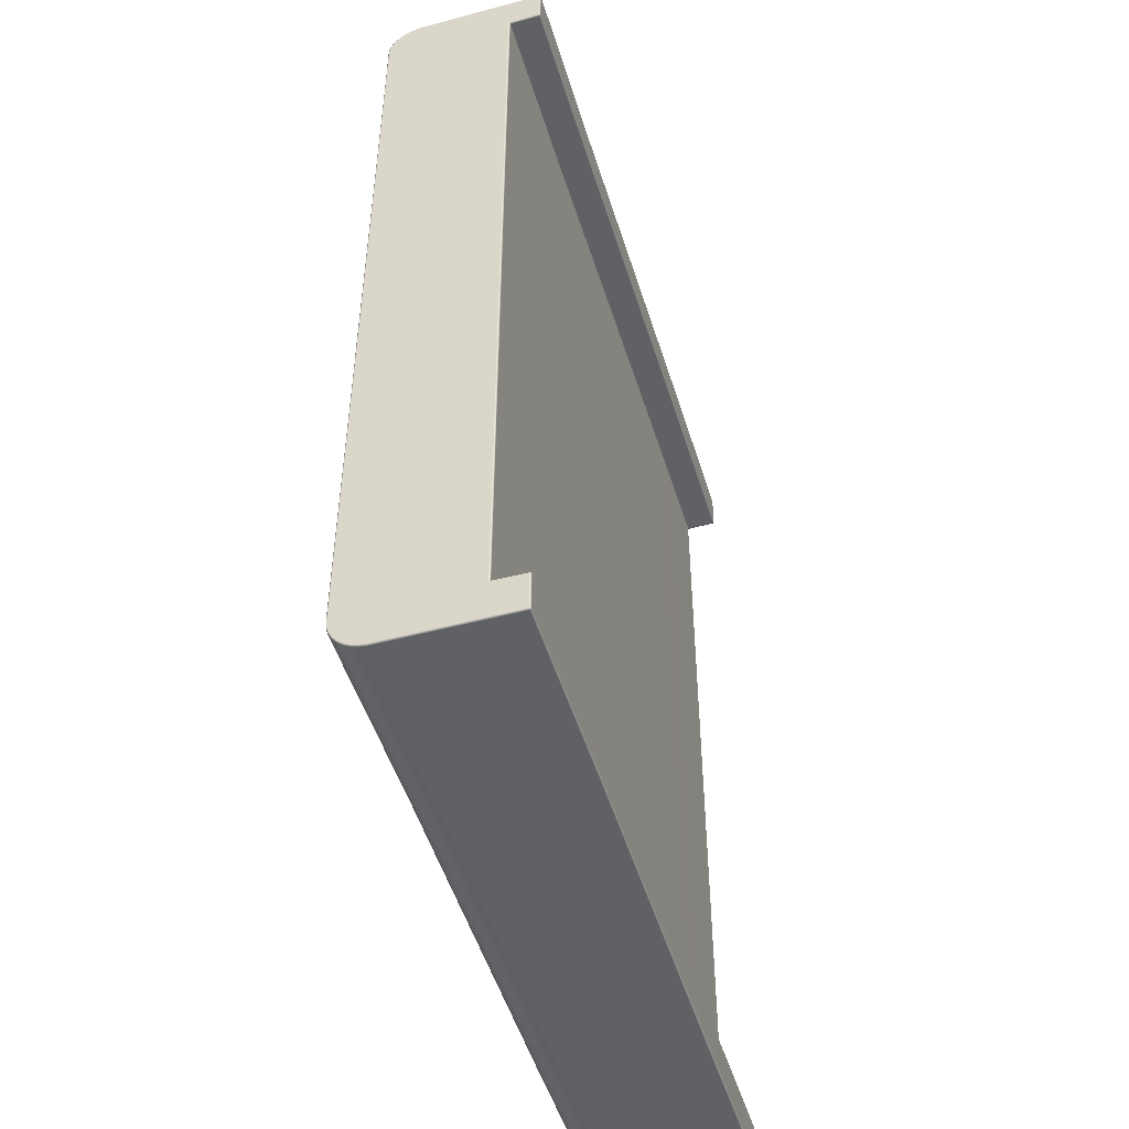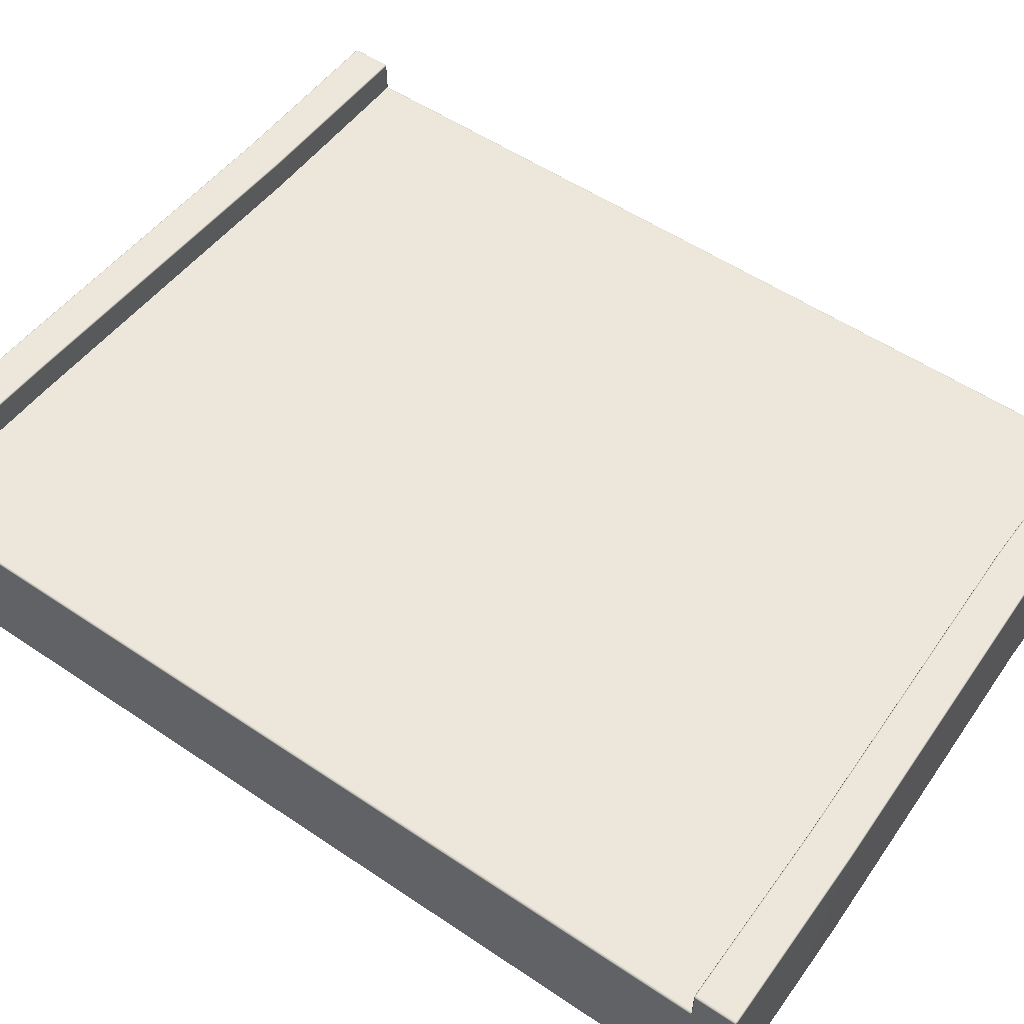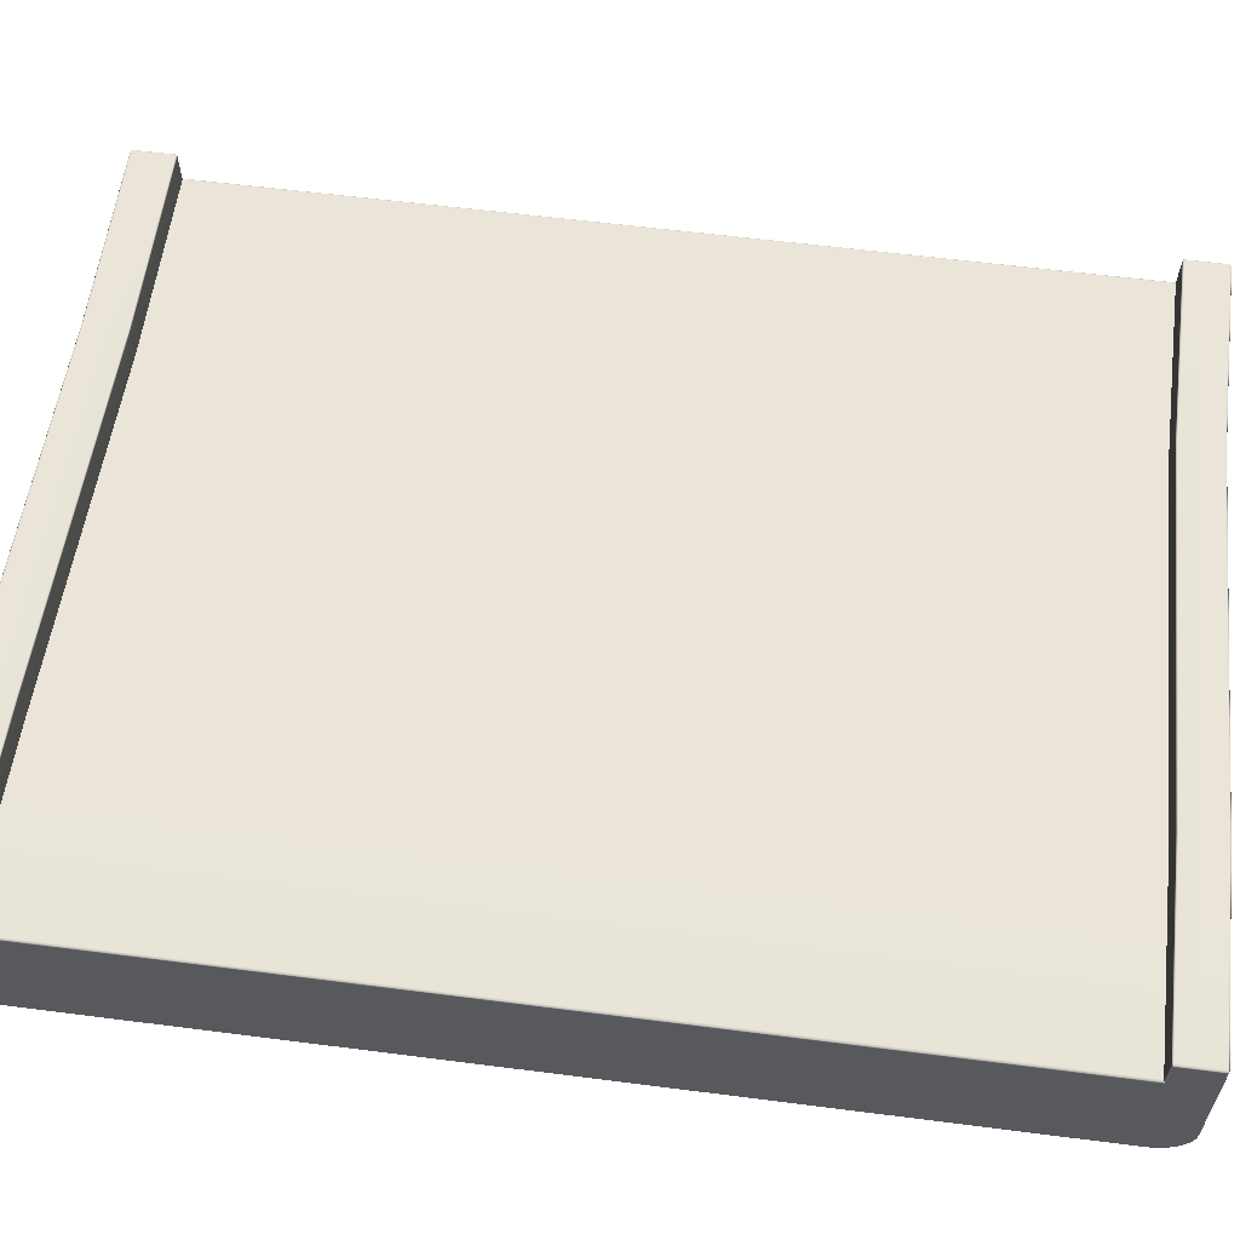
<metadata>
{"format":"obj","ext":"obj","renderer":"f3d","projection":"perspective","resolution":1024,"background":"white","views":[{"elev":-48.8,"azim":106.6,"up":"+Z"},{"elev":53.4,"azim":-54.1,"up":"+Y"},{"elev":59.7,"azim":-82.5,"up":"+Y"}]}
</metadata>
<code>
g ENV_SY01_G9_Section1_Casing_C_MO_1
v -45 -11.3 -17.31
v -44.99 -12.5 -17.29
v -45.07 -12.52 -17.31
v -45.07 -11.3 -17.33
v -45 -11.25 -17.33
v -45.1 -12.56 -17.35
v -45.05 -11.26 -17.34
v -45.07 -11.25 -17.37
v -45 -11.24 -17.37
v -44.99 -11.24 -18.84
v -45.1 -11.3 -17.37
v -45.07 -11.25 -18.84
v -44.99 -11.25 -18.88
v -45.05 -11.26 -18.87
v -45.07 -11.3 -18.88
v -44.99 -11.3 -18.9
v -44.99 -16.23 -18.9
v -45.1 -11.3 -18.84
v -45.07 -16.23 -18.88
v -44.99 -16.5 -18.87
v -45.1 -16.22 -18.84
v -45.07 -16.5 -18.85
v -44.99 -16.76 -18.79
v -45.1 -16.49 -18.81
v -45.07 -16.76 -18.77
v -44.99 -17.01 -18.66
v -45.1 -16.74 -18.73
v -45.1 -16.97 -18.61
v -45.1 -17.18 -18.44
v -45.07 -17 -18.65
v -44.99 -17.22 -18.49
v -45.07 -17.21 -18.47
v -44.99 -17.4 -18.27
v -45.07 -17.38 -18.26
v -44.99 -17.52 -18.03
v -45.1 -17.34 -18.24
v -45.07 -17.51 -18.02
v -44.99 -17.6 -17.77
v -45.1 -17.47 -18.01
v -45.07 -17.59 -17.76
v -44.99 -17.63 -17.48
v -45.1 -17.54 -17.76
v -45.07 -17.61 -17.47
v -44.99 -17.63 0.01424
v -45.1 -17.57 -17.47
v -45.07 -17.61 0.01424
v -44.99 -17.63 17.57
v -45.1 -17.57 0.01424
v -45.07 -17.61 17.57
v -45.1 -12.56 0.01522
v -45.07 -12.52 -17.31
v -45.07 -17.59 17.86
v -44.99 -17.6 17.86
v -45.1 -17.57 17.56
v -45.07 -12.52 0.01522
v -44.99 -12.5 -17.29
v -44.99 -12.5 0.01522
v -45.07 -12.52 17.38
v -44.99 -12.5 17.36
v -45.1 -12.56 17.42
v -45.1 -17.54 17.85
v -45.1 -17.47 18.1
v -45.1 -17.34 18.33
v -45.1 -17.18 18.53
v -45.07 -17.51 18.11
v -44.99 -17.52 18.12
v -45.07 -17.38 18.36
v -44.99 -17.4 18.36
v -45.07 -17.21 18.57
v -44.99 -17.22 18.58
v -45.1 -16.97 18.7
v -45.07 -17 18.74
v -44.99 -17.01 18.75
v -45.1 -16.74 18.82
v -45.07 -16.76 18.87
v -44.99 -16.76 18.88
v -45.1 -16.49 18.9
v -45.07 -16.5 18.95
v -44.99 -16.5 18.96
v -45.1 -16.22 18.93
v -45.07 -16.23 18.97
v -44.99 -16.23 18.99
v -45.07 -11.3 18.97
v -44.99 -11.3 18.99
v -44.99 -11.25 18.97
v -45.1 -11.3 18.93
v -45.1 -11.3 17.44
v -45.07 -11.25 18.93
v -45.05 -11.26 18.96
v -44.99 -11.24 18.93
v -45.07 -11.25 17.44
v -45 -11.24 17.44
v -45 -11.25 17.4
v -45.07 -11.3 17.39
v -45.07 -12.52 17.38
v -45.05 -11.26 17.4
v -45 -11.3 17.38
v -44.99 -12.5 17.36
v -16.97 -11.3 -16.72
v -16.91 -12.52 -16.72
v -16.97 -12.5 -16.7
v -16.91 -11.3 -16.74
v -16.97 -11.25 -16.74
v -16.89 -12.56 -16.76
v -16.92 -11.26 -16.75
v -16.91 -11.25 -16.78
v -16.97 -11.24 -16.78
v -16.97 -11.24 -18.27
v -16.89 -11.3 -16.78
v -16.91 -11.25 -18.27
v -16.97 -11.25 -18.31
v -16.92 -11.26 -18.3
v -16.91 -11.3 -18.31
v -16.97 -11.3 -18.33
v -16.97 -16.23 -18.33
v -16.89 -11.3 -18.27
v -16.91 -16.23 -18.31
v -16.97 -16.5 -18.3
v -16.89 -16.22 -18.27
v -16.91 -16.5 -18.28
v -16.97 -16.76 -18.22
v -16.89 -16.49 -18.24
v -16.91 -16.76 -18.2
v -16.97 -17.01 -18.09
v -16.89 -16.74 -18.16
v -16.89 -16.97 -18.04
v -16.89 -17.18 -17.87
v -16.91 -17 -18.07
v -16.97 -17.22 -17.91
v -16.91 -17.21 -17.9
v -16.97 -17.4 -17.7
v -16.91 -17.38 -17.69
v -16.97 -17.52 -17.46
v -16.89 -17.34 -17.67
v -16.91 -17.51 -17.45
v -16.97 -17.6 -17.2
v -16.89 -17.47 -17.44
v -16.91 -17.59 -17.19
v -16.97 -17.63 -16.9
v -16.89 -17.54 -17.18
v -16.91 -17.61 -16.9
v -16.97 -17.63 -0.0004051
v -16.89 -17.57 -16.9
v -16.91 -17.61 -0.0004051
v -16.89 -17.57 -0.0004051
v -16.91 -17.61 16.9
v -16.97 -17.63 16.9
v -16.89 -12.56 -0.0004051
v -16.91 -12.52 -16.72
v -16.89 -17.57 16.9
v -16.91 -17.59 17.19
v -16.97 -17.6 17.2
v -16.89 -12.56 16.76
v -16.89 -17.54 17.18
v -16.91 -12.52 -0.0004051
v -16.97 -12.5 -16.7
v -16.97 -12.5 -0.0004051
v -16.97 -12.5 16.7
v -16.91 -12.52 16.72
v -16.89 -17.47 17.44
v -16.89 -17.34 17.67
v -16.89 -17.18 17.87
v -16.91 -17.51 17.45
v -16.97 -17.52 17.46
v -16.91 -17.38 17.69
v -16.97 -17.4 17.7
v -16.91 -17.21 17.9
v -16.97 -17.22 17.91
v -16.89 -16.97 18.04
v -16.91 -17 18.07
v -16.97 -17.01 18.09
v -16.89 -16.74 18.16
v -16.91 -16.76 18.2
v -16.97 -16.76 18.22
v -16.89 -16.49 18.24
v -16.91 -16.5 18.28
v -16.97 -16.5 18.3
v -16.89 -16.22 18.26
v -16.91 -16.23 18.31
v -16.97 -16.23 18.33
v -16.91 -11.3 18.31
v -16.97 -11.3 18.33
v -16.97 -11.25 18.31
v -16.89 -11.3 18.26
v -16.89 -11.3 16.78
v -16.91 -11.25 18.26
v -16.92 -11.26 18.3
v -16.97 -11.24 18.26
v -16.91 -11.25 16.78
v -16.97 -11.24 16.78
v -16.97 -11.25 16.74
v -16.91 -11.3 16.74
v -16.91 -12.52 16.72
v -16.92 -11.26 16.75
v -16.97 -11.3 16.72
v -16.97 -12.5 16.7
v -45 -11.3 -17.31
v -37.83 -12.5 -17.16
v -44.99 -12.5 -17.29
v -37.83 -11.3 -17.18
v -45 -11.25 -17.33
v -24.16 -12.5 -16.73
v -37.83 -11.25 -17.19
v -45 -11.24 -17.37
v -24.16 -11.3 -16.74
v -16.97 -12.5 -16.7
v -16.97 -11.3 -16.72
v -24.16 -11.25 -16.76
v -16.97 -11.25 -16.74
v -37.83 -11.24 -17.24
v -44.99 -11.24 -18.84
v -24.16 -11.24 -16.81
v -16.97 -11.24 -16.78
v -37.83 -11.24 -18.72
v -44.99 -11.25 -18.88
v -24.16 -11.24 -18.29
v -16.97 -11.24 -18.27
v -37.83 -11.25 -18.76
v -44.99 -11.3 -18.9
v -24.16 -11.25 -18.33
v -16.97 -11.25 -18.31
v -37.83 -11.3 -18.78
v -44.99 -16.23 -18.9
v -37.83 -16.23 -18.78
v -44.99 -16.5 -18.87
v -37.83 -16.5 -18.75
v -44.99 -16.76 -18.79
v -37.83 -16.76 -18.67
v -44.99 -17.01 -18.66
v -37.83 -17.01 -18.54
v -44.99 -17.22 -18.49
v -37.83 -17.22 -18.37
v -44.99 -17.4 -18.27
v -37.83 -17.4 -18.16
v -44.99 -17.52 -18.03
v -37.83 -17.52 -17.91
v -44.99 -17.6 -17.77
v -37.83 -17.6 -17.65
v -44.99 -17.63 -17.48
v -37.83 -17.63 -17.36
v -44.99 -17.6 17.86
v -37.83 -17.63 17.43
v -44.99 -17.63 17.57
v -37.83 -17.6 17.72
v -44.99 -17.52 18.12
v -37.83 -17.52 17.99
v -44.99 -17.4 18.36
v -37.83 -17.4 18.23
v -44.99 -17.22 18.58
v -37.83 -17.22 18.44
v -44.99 -17.01 18.75
v -37.83 -17.01 18.62
v -44.99 -16.76 18.88
v -37.83 -16.76 18.75
v -44.99 -16.5 18.96
v -37.83 -16.5 18.83
v -44.99 -16.23 18.99
v -37.83 -16.23 18.85
v -44.99 -11.3 18.99
v -37.83 -11.3 18.85
v -44.99 -11.25 18.97
v -37.83 -11.25 18.83
v -44.99 -11.24 18.93
v -24.16 -11.3 18.36
v -37.83 -11.24 18.79
v -45 -11.24 17.44
v -24.16 -11.25 18.34
v -37.83 -11.24 17.31
v -45 -11.25 17.4
v -24.16 -11.24 18.3
v -37.83 -11.25 17.27
v -45 -11.3 17.38
v -24.16 -11.24 16.81
v -37.83 -11.3 17.25
v -44.99 -12.5 17.36
v -37.83 -12.5 17.23
v -24.16 -11.25 16.77
v -24.16 -11.3 16.75
v -24.16 -12.5 16.73
v -16.97 -11.3 16.72
v -16.97 -12.5 16.7
v -16.97 -11.25 16.74
v -16.97 -11.24 16.78
v -16.97 -11.24 18.26
v -16.97 -11.25 18.31
v -16.97 -11.3 18.33
v -16.97 -16.23 18.33
v -24.16 -16.23 18.36
v -16.97 -16.5 18.3
v -24.16 -16.5 18.33
v -16.97 -16.76 18.22
v -24.16 -16.76 18.25
v -16.97 -17.01 18.09
v -24.16 -17.01 18.12
v -16.97 -17.22 17.91
v -24.16 -17.22 17.94
v -16.97 -17.4 17.7
v -24.16 -17.4 17.73
v -16.97 -17.52 17.46
v -24.16 -17.52 17.49
v -16.97 -17.6 17.2
v -24.16 -17.6 17.22
v -16.97 -17.63 16.9
v -24.16 -17.63 16.93
v -37.83 -17.63 0.00936
v -37.83 -17.63 -17.36
v -44.99 -17.63 -17.48
v -44.99 -17.63 0.01424
v -44.99 -17.63 17.57
v -37.83 -17.63 17.43
v -37.83 -16.23 -18.78
v -24.16 -11.3 -18.35
v -37.83 -11.3 -18.78
v -24.16 -16.23 -18.35
v -37.83 -16.5 -18.75
v -24.16 -16.5 -18.33
v -37.83 -16.76 -18.67
v -24.16 -16.76 -18.25
v -37.83 -17.01 -18.54
v -24.16 -17.01 -18.12
v -37.83 -17.22 -18.37
v -24.16 -17.22 -17.94
v -37.83 -17.4 -18.16
v -24.16 -17.4 -17.73
v -37.83 -17.52 -17.91
v -24.16 -17.52 -17.48
v -37.83 -17.6 -17.65
v -24.16 -17.6 -17.22
v -37.83 -17.63 -17.36
v -24.16 -17.63 -16.93
v -24.16 -17.63 -0.0004051
v -24.16 -17.63 -16.93
v -37.83 -17.63 -17.36
v -37.83 -17.63 0.00936
v -37.83 -17.63 17.43
v -24.16 -17.63 16.93
v -37.83 -17.6 17.72
v -24.16 -17.63 16.93
v -37.83 -17.63 17.43
v -24.16 -17.6 17.22
v -37.83 -17.52 17.99
v -24.16 -17.52 17.49
v -37.83 -17.4 18.23
v -24.16 -17.4 17.73
v -37.83 -17.22 18.44
v -24.16 -17.22 17.94
v -37.83 -17.01 18.62
v -24.16 -17.01 18.12
v -37.83 -16.76 18.75
v -24.16 -16.76 18.25
v -37.83 -16.5 18.83
v -24.16 -16.5 18.33
v -37.83 -16.23 18.85
v -24.16 -16.23 18.36
v -37.83 -11.3 18.85
v -24.16 -11.3 18.36
v -24.16 -17.63 -16.93
v -16.97 -17.63 -16.9
v -16.97 -17.6 -17.2
v -24.16 -17.6 -17.22
v -16.97 -17.52 -17.46
v -24.16 -17.52 -17.48
v -16.97 -17.4 -17.7
v -24.16 -17.4 -17.73
v -16.97 -17.22 -17.91
v -24.16 -17.22 -17.94
v -16.97 -17.01 -18.09
v -24.16 -17.01 -18.12
v -16.97 -16.76 -18.22
v -24.16 -16.76 -18.25
v -16.97 -16.5 -18.3
v -24.16 -16.5 -18.33
v -16.97 -16.23 -18.33
v -24.16 -16.23 -18.35
v -16.97 -11.3 -18.33
v -24.16 -11.3 -18.35
v -16.97 -17.63 -0.0004051
v -16.97 -17.63 -16.9
v -24.16 -17.63 -16.93
v -24.16 -17.63 -0.0004051
v -24.16 -17.63 16.93
v -16.97 -17.63 16.9
v -24.16 -12.5 -16.73
v -16.97 -12.5 -16.7
v -16.97 -12.5 -0.0004051
v -24.16 -12.5 -0.0004051
v -37.83 -12.5 -17.16
v -24.16 -12.5 16.73
v -16.97 -12.5 16.7
v -37.83 -12.5 17.23
v -37.83 -12.5 0.01034
v -44.99 -12.5 -17.29
v -44.99 -12.5 17.36
v -44.99 -12.5 0.01522
g ENV_SY01_G9_Section1_Casing_C_MO_1_0
f 3 2 1
f 4 3 1
f 1 5 4
f 6 3 4
f 5 7 4
f 8 7 5
f 4 7 8
f 9 8 5
f 8 9 10
f 11 4 8
f 11 6 4
f 12 8 10
f 11 8 12
f 10 13 12
f 13 14 12
f 15 14 13
f 12 14 15
f 16 15 13
f 16 17 15
f 18 11 12
f 18 12 15
f 17 19 15
f 15 19 18
f 17 20 19
f 11 18 21
f 19 21 18
f 6 11 21
f 20 22 19
f 19 22 21
f 20 23 22
f 21 24 6
f 22 24 21
f 23 25 22
f 22 25 24
f 23 26 25
f 24 27 6
f 25 27 24
f 27 28 6
f 28 29 6
f 26 30 25
f 25 30 27
f 30 28 27
f 26 31 30
f 30 32 28
f 31 32 30
f 32 29 28
f 31 33 32
f 33 34 32
f 32 34 29
f 33 35 34
f 34 36 29
f 29 36 6
f 35 37 34
f 34 37 36
f 35 38 37
f 37 39 36
f 36 39 6
f 38 40 37
f 37 40 39
f 38 41 40
f 40 42 39
f 39 42 6
f 41 43 40
f 40 43 42
f 41 44 43
f 43 45 42
f 42 45 6
f 44 46 43
f 43 46 45
f 44 47 46
f 45 48 6
f 46 48 45
f 47 49 46
f 46 49 48
f 48 50 6
f 6 50 51
f 49 47 52
f 47 53 52
f 49 54 48
f 48 54 50
f 50 55 51
f 51 55 56
f 55 57 56
f 55 58 57
f 58 59 57
f 60 58 55
f 50 60 55
f 54 60 50
f 54 49 61
f 54 61 60
f 49 52 61
f 61 62 60
f 61 52 62
f 62 63 60
f 63 64 60
f 52 65 62
f 62 65 63
f 52 53 65
f 53 66 65
f 65 67 63
f 65 66 67
f 63 67 64
f 66 68 67
f 67 68 69
f 67 69 64
f 68 70 69
f 64 69 71
f 64 71 60
f 69 70 72
f 69 72 71
f 70 73 72
f 71 72 74
f 71 74 60
f 72 73 75
f 72 75 74
f 73 76 75
f 74 75 77
f 74 77 60
f 75 76 78
f 75 78 77
f 76 79 78
f 77 78 80
f 77 80 60
f 78 79 81
f 78 81 80
f 79 82 81
f 81 82 83
f 82 84 83
f 83 84 85
f 80 81 86
f 81 83 86
f 87 60 80
f 86 87 80
f 88 86 83
f 87 86 88
f 89 83 85
f 89 88 83
f 89 85 88
f 85 90 88
f 91 88 90
f 91 87 88
f 92 91 90
f 91 92 93
f 60 87 94
f 94 87 91
f 95 60 94
f 96 91 93
f 96 94 91
f 96 93 94
f 93 97 94
f 95 94 97
f 98 95 97
f 101 100 99
f 100 102 99
f 103 99 102
f 100 104 102
f 105 103 102
f 105 106 103
f 105 102 106
f 106 107 103
f 107 106 108
f 102 109 106
f 104 109 102
f 106 110 108
f 106 109 110
f 111 108 110
f 112 111 110
f 112 113 111
f 112 110 113
f 113 114 111
f 115 114 113
f 109 116 110
f 110 116 113
f 117 115 113
f 117 113 116
f 118 115 117
f 116 109 119
f 119 117 116
f 109 104 119
f 120 118 117
f 120 117 119
f 121 118 120
f 122 119 104
f 122 120 119
f 123 121 120
f 123 120 122
f 124 121 123
f 125 122 104
f 125 123 122
f 126 125 104
f 127 126 104
f 128 124 123
f 128 123 125
f 126 128 125
f 129 124 128
f 130 128 126
f 130 129 128
f 127 130 126
f 131 129 130
f 132 131 130
f 132 130 127
f 133 131 132
f 134 132 127
f 134 127 104
f 135 133 132
f 135 132 134
f 136 133 135
f 137 135 134
f 137 134 104
f 138 136 135
f 138 135 137
f 139 136 138
f 140 138 137
f 140 137 104
f 141 139 138
f 141 138 140
f 142 139 141
f 143 141 140
f 143 140 104
f 144 142 141
f 144 141 143
f 145 143 104
f 145 144 143
f 144 146 142
f 146 147 142
f 148 145 104
f 148 104 149
f 145 150 144
f 150 146 144
f 147 146 151
f 152 147 151
f 153 150 145
f 148 153 145
f 146 150 154
f 151 146 154
f 154 150 153
f 155 148 149
f 155 149 156
f 157 155 156
f 157 158 155
f 158 159 155
f 155 159 148
f 159 153 148
f 160 154 153
f 151 154 160
f 161 160 153
f 162 161 153
f 163 151 160
f 163 160 161
f 152 151 163
f 164 152 163
f 165 163 161
f 164 163 165
f 165 161 162
f 166 164 165
f 166 165 167
f 167 165 162
f 168 166 167
f 167 162 169
f 169 162 153
f 168 167 170
f 170 167 169
f 171 168 170
f 170 169 172
f 172 169 153
f 171 170 173
f 173 170 172
f 174 171 173
f 173 172 175
f 175 172 153
f 174 173 176
f 176 173 175
f 177 174 176
f 176 175 178
f 178 175 153
f 177 176 179
f 179 176 178
f 180 177 179
f 180 179 181
f 182 180 181
f 182 181 183
f 179 178 184
f 181 179 184
f 153 185 178
f 185 184 178
f 184 186 181
f 184 185 186
f 181 187 183
f 186 187 181
f 183 187 186
f 188 183 186
f 186 189 188
f 185 189 186
f 189 190 188
f 190 189 191
f 185 153 192
f 185 192 189
f 153 193 192
f 189 194 191
f 192 194 189
f 191 194 192
f 195 191 192
f 192 193 195
f 193 196 195
f 199 198 197
f 198 200 197
f 197 200 201
f 198 202 200
f 200 203 201
f 201 203 204
f 202 205 200
f 200 205 203
f 202 206 205
f 206 207 205
f 205 207 208
f 205 208 203
f 207 209 208
f 203 210 204
f 203 208 210
f 204 210 211
f 208 209 212
f 208 212 210
f 209 213 212
f 210 214 211
f 210 212 214
f 211 214 215
f 212 213 216
f 212 216 214
f 213 217 216
f 214 218 215
f 214 216 218
f 215 218 219
f 216 217 220
f 216 220 218
f 217 221 220
f 218 222 219
f 218 220 222
f 219 222 223
f 222 224 223
f 223 224 225
f 224 226 225
f 225 226 227
f 226 228 227
f 227 228 229
f 228 230 229
f 229 230 231
f 230 232 231
f 231 232 233
f 232 234 233
f 233 234 235
f 234 236 235
f 235 236 237
f 236 238 237
f 237 238 239
f 238 240 239
f 243 242 241
f 242 244 241
f 241 244 245
f 244 246 245
f 245 246 247
f 246 248 247
f 247 248 249
f 248 250 249
f 249 250 251
f 250 252 251
f 251 252 253
f 252 254 253
f 253 254 255
f 254 256 255
f 255 256 257
f 256 258 257
f 257 258 259
f 258 260 259
f 259 260 261
f 260 262 261
f 261 262 263
f 260 264 262
f 262 265 263
f 263 265 266
f 264 267 262
f 262 267 265
f 265 268 266
f 266 268 269
f 267 270 265
f 265 270 268
f 268 271 269
f 269 271 272
f 270 273 268
f 268 273 271
f 271 274 272
f 272 274 275
f 274 276 275
f 271 277 274
f 273 277 271
f 274 278 276
f 277 278 274
f 278 279 276
f 278 280 279
f 280 281 279
f 282 280 278
f 277 282 278
f 283 282 277
f 273 283 277
f 284 283 273
f 270 284 273
f 285 284 270
f 267 285 270
f 286 285 267
f 264 286 267
f 287 286 264
f 288 287 264
f 289 287 288
f 290 289 288
f 291 289 290
f 292 291 290
f 293 291 292
f 294 293 292
f 295 293 294
f 296 295 294
f 297 295 296
f 298 297 296
f 299 297 298
f 300 299 298
f 301 299 300
f 302 301 300
f 303 301 302
f 304 303 302
f 307 306 305
f 308 307 305
f 308 305 309
f 305 310 309
f 313 312 311
f 312 314 311
f 311 314 315
f 314 316 315
f 315 316 317
f 316 318 317
f 317 318 319
f 318 320 319
f 319 320 321
f 320 322 321
f 321 322 323
f 322 324 323
f 323 324 325
f 324 326 325
f 325 326 327
f 326 328 327
f 327 328 329
f 328 330 329
f 333 332 331
f 334 333 331
f 334 331 335
f 331 336 335
f 339 338 337
f 338 340 337
f 337 340 341
f 340 342 341
f 341 342 343
f 342 344 343
f 343 344 345
f 344 346 345
f 345 346 347
f 346 348 347
f 347 348 349
f 348 350 349
f 349 350 351
f 350 352 351
f 351 352 353
f 352 354 353
f 353 354 355
f 354 356 355
f 359 358 357
f 360 359 357
f 361 359 360
f 362 361 360
f 363 361 362
f 364 363 362
f 365 363 364
f 366 365 364
f 367 365 366
f 368 367 366
f 369 367 368
f 370 369 368
f 371 369 370
f 372 371 370
f 373 371 372
f 374 373 372
f 375 373 374
f 376 375 374
f 221 375 376
f 220 221 376
f 220 376 222
f 379 378 377
f 380 379 377
f 380 377 381
f 377 382 381
f 385 384 383
f 386 385 383
f 386 383 387
f 386 388 385
f 388 389 385
f 390 388 386
f 391 386 387
f 391 390 386
f 391 387 392
f 393 390 391
f 394 391 392
f 394 393 391

</code>
